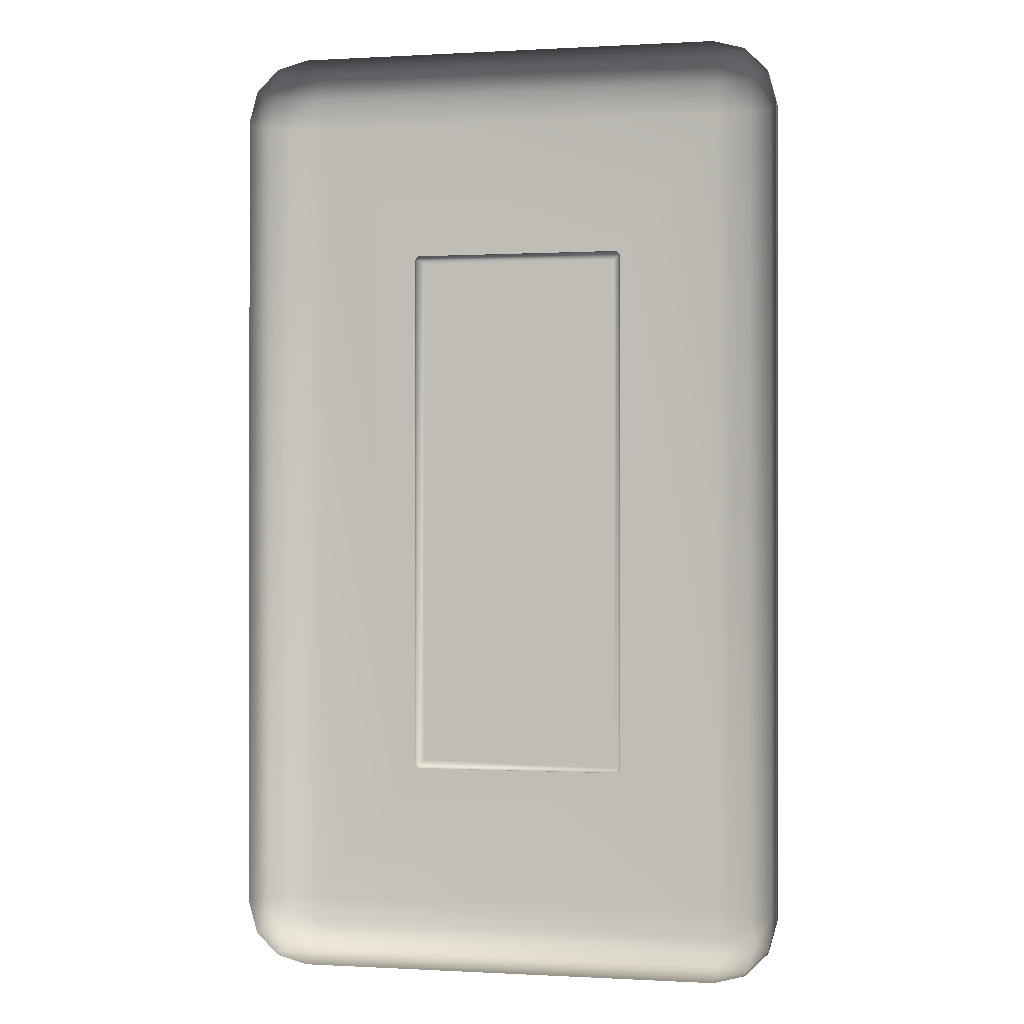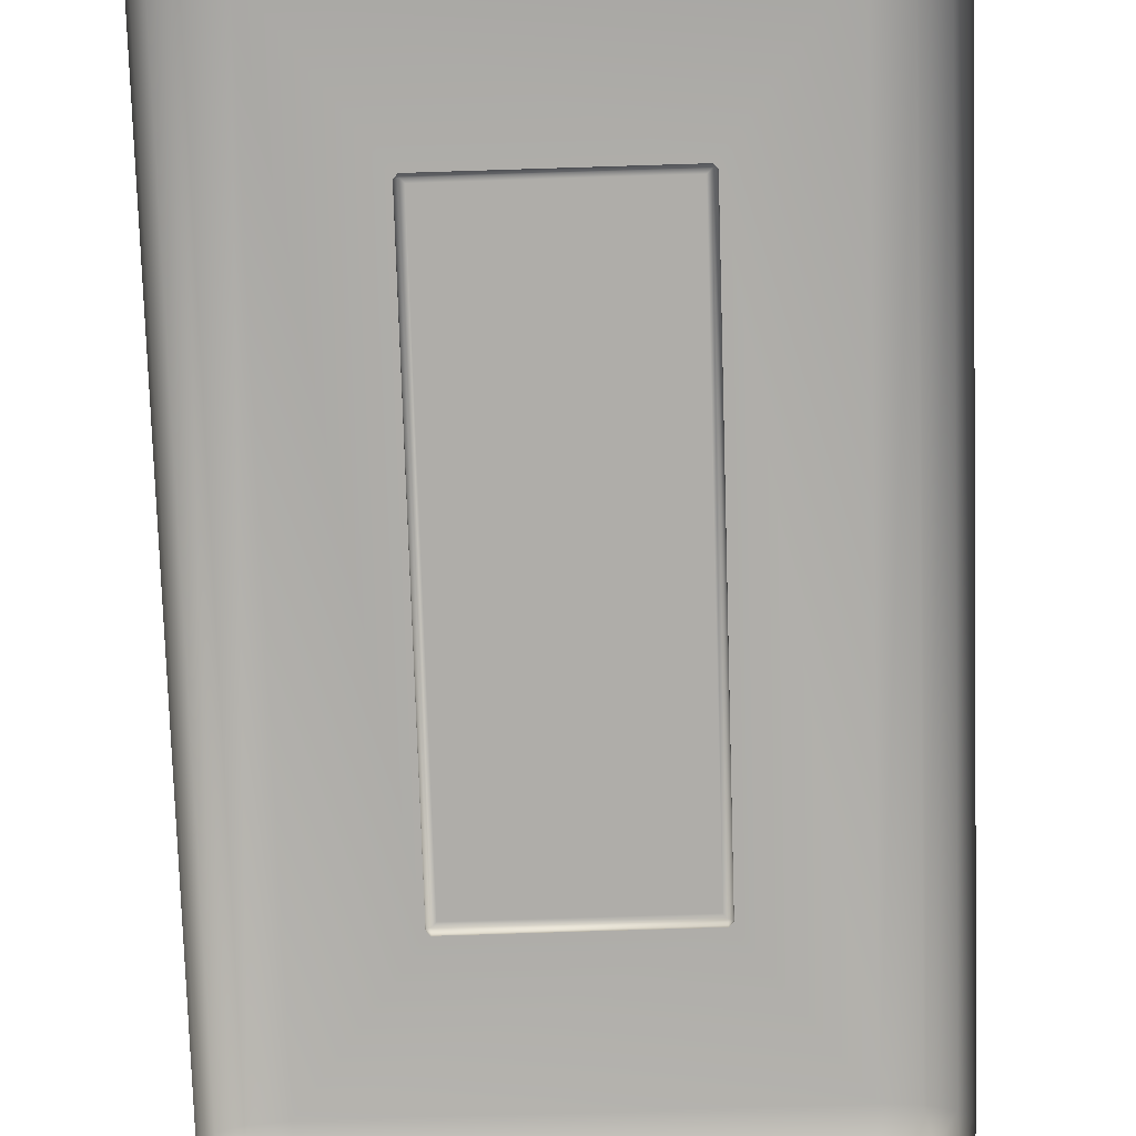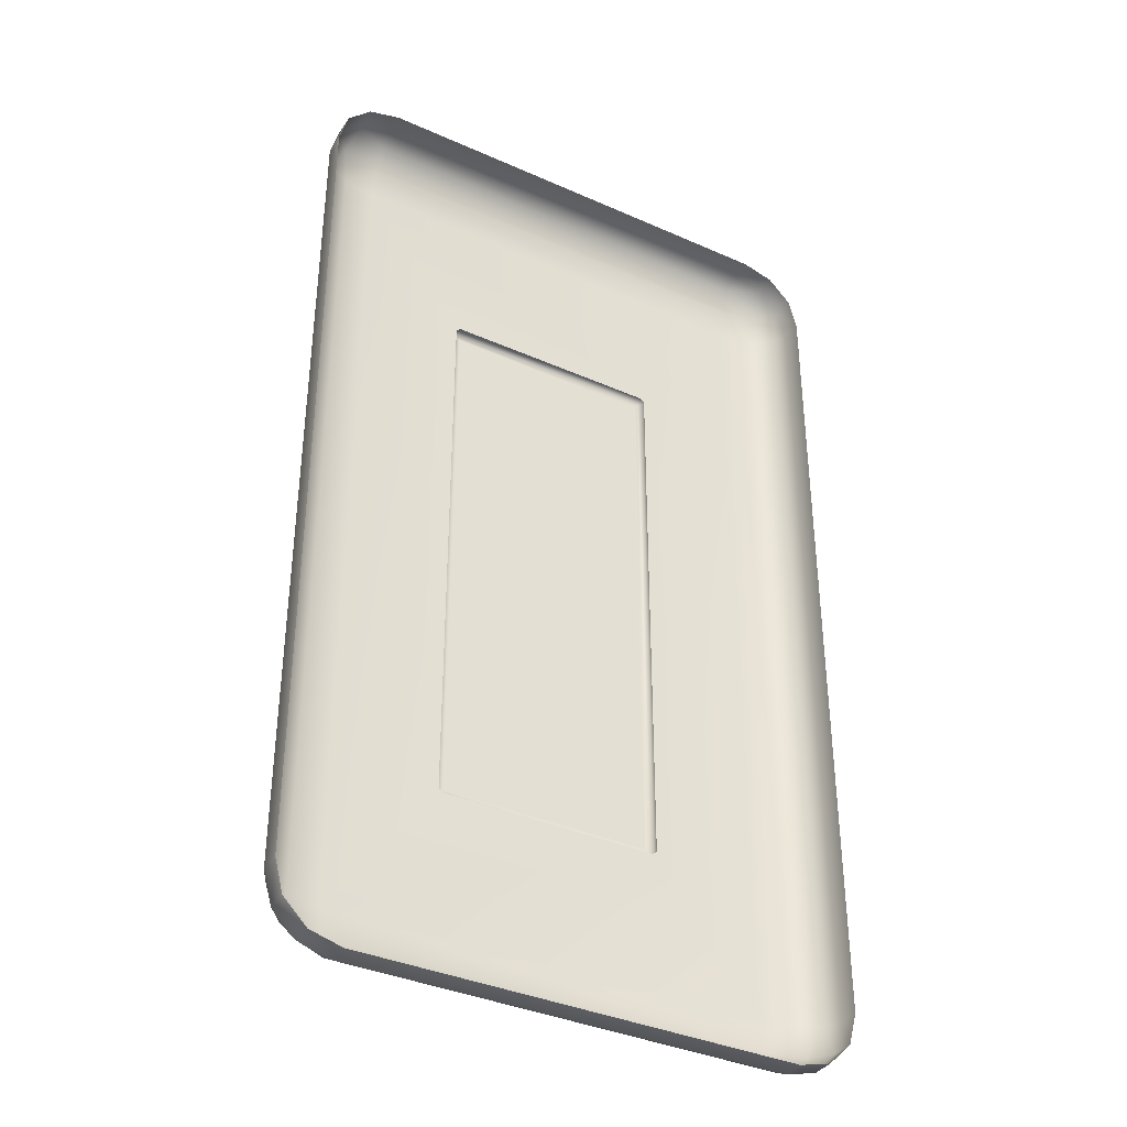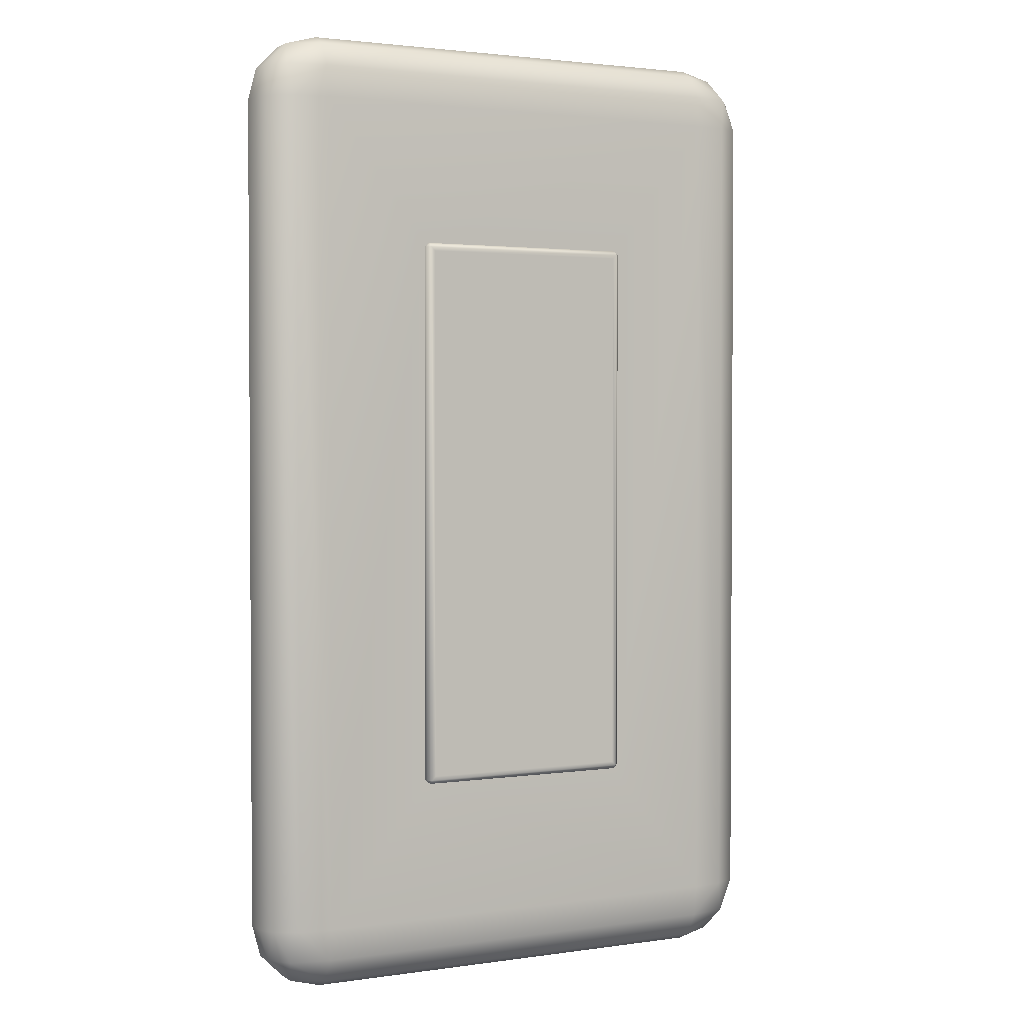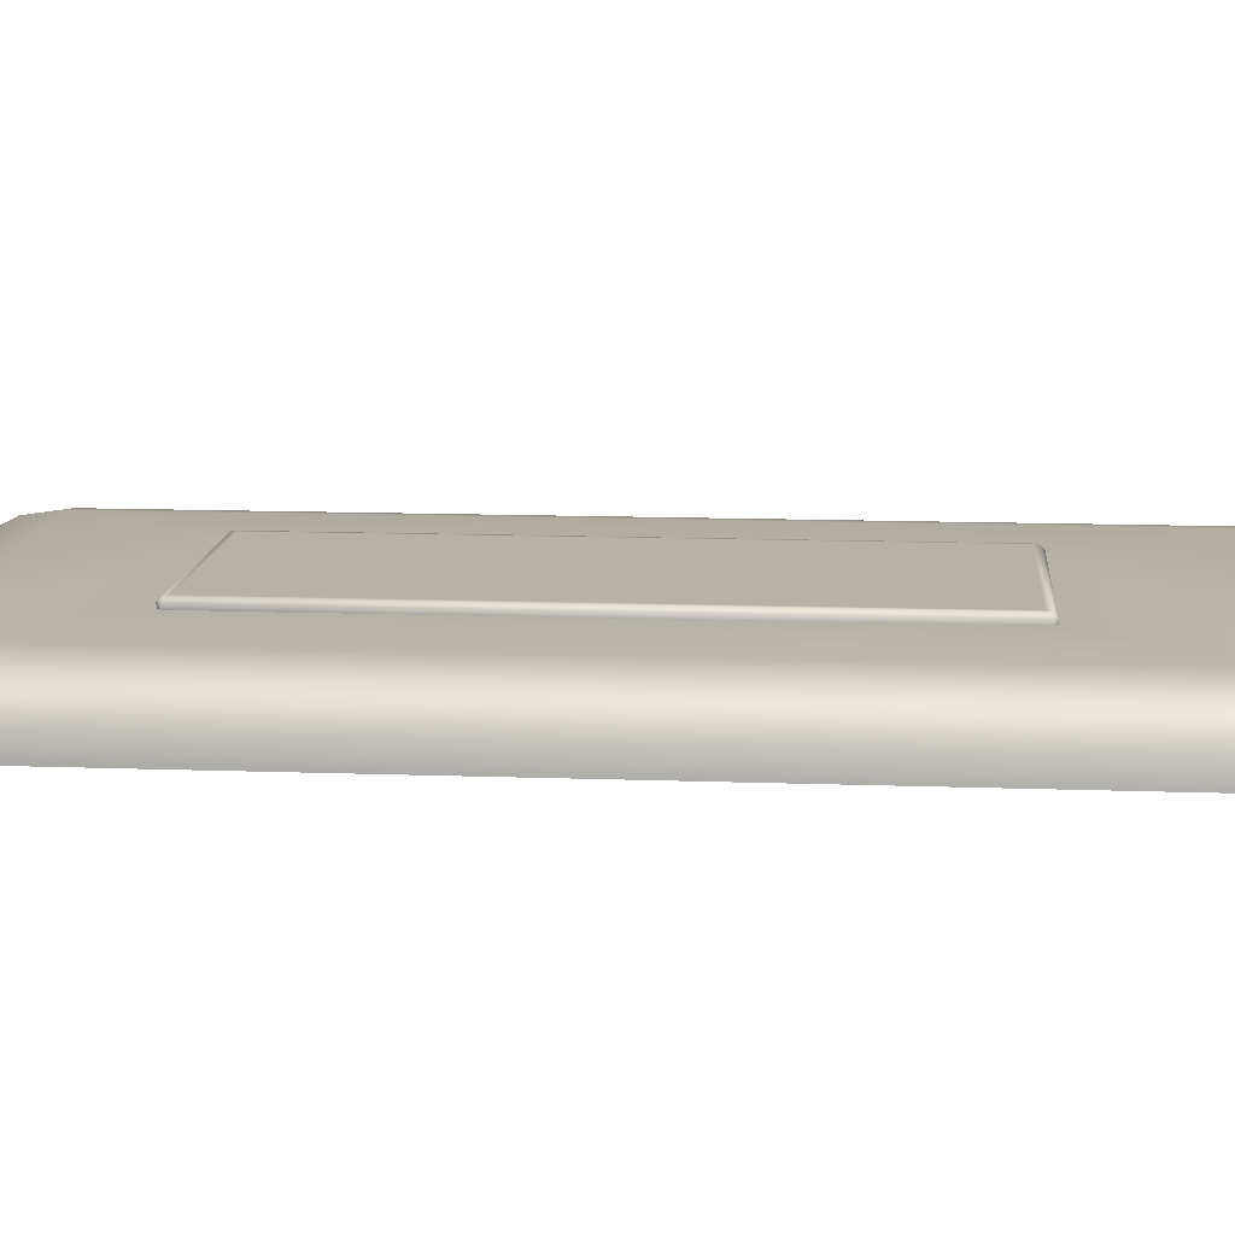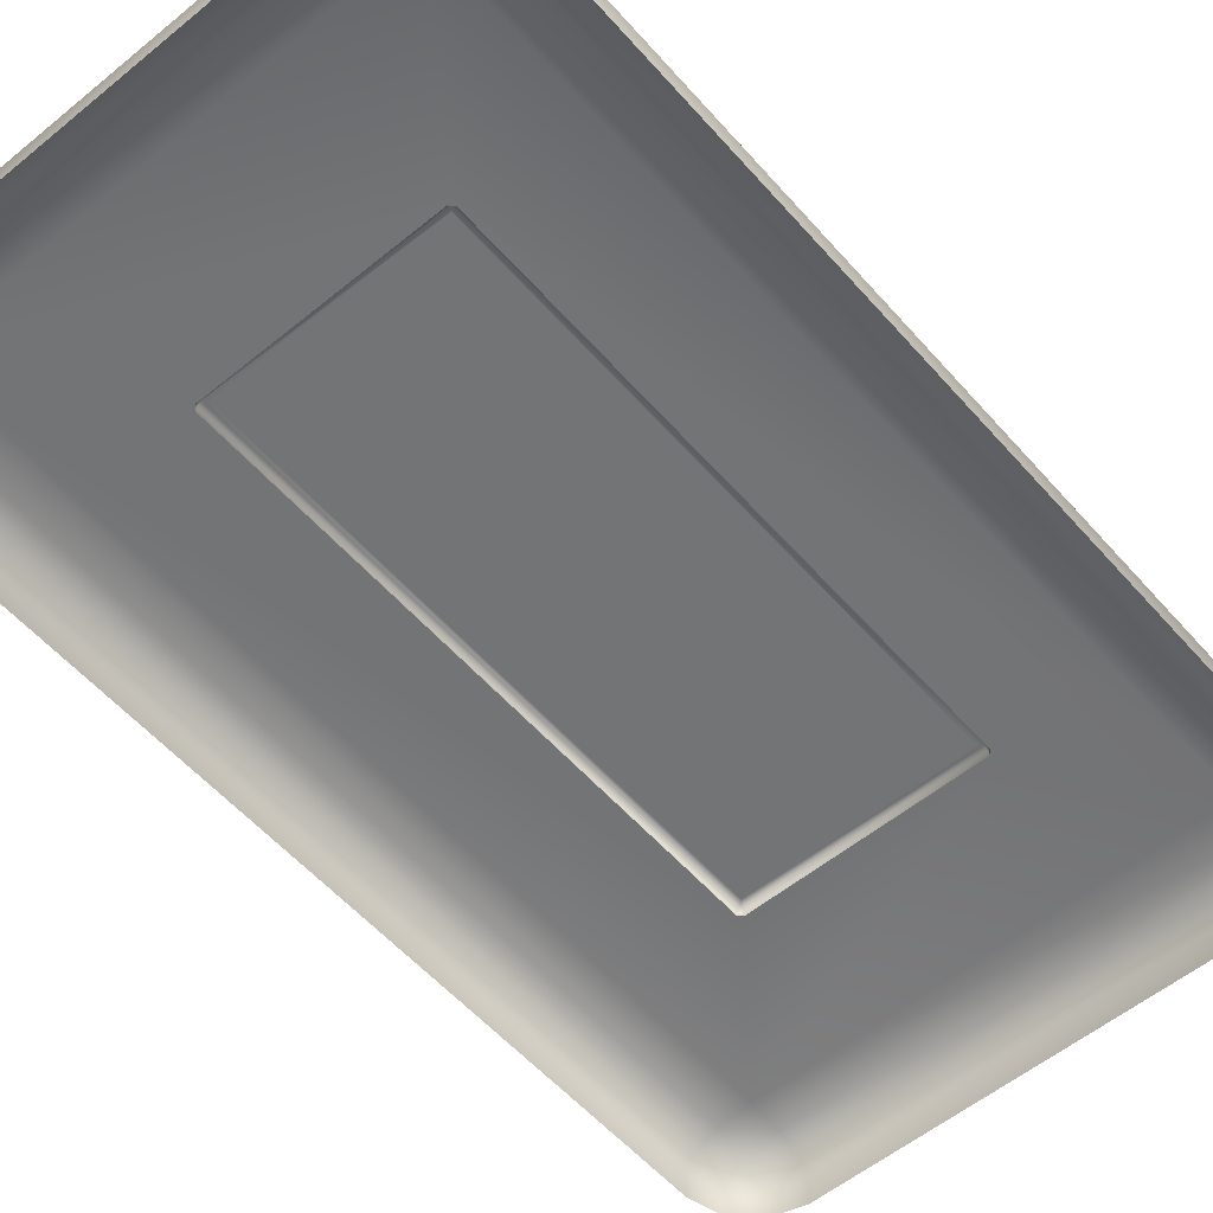
<metadata>
{"format":"obj","ext":"obj","renderer":"f3d","projection":"perspective","resolution":1024,"background":"white","views":[{"elev":-0.2,"azim":-168.2,"up":"+Y"},{"elev":-77.3,"azim":-178.2,"up":"+Z"},{"elev":-37.2,"azim":150.2,"up":"+Y"},{"elev":2.2,"azim":-27.1,"up":"+Y"},{"elev":12.3,"azim":94.9,"up":"+Z"},{"elev":-56.1,"azim":-139.4,"up":"+Z"}]}
</metadata>
<code>
g default
v -201.3 23.4 -499.2
v -198.7 23.4 -499.2
v -198.7 16.6 -499.2
v -201.3 16.6 -499.2
v -198.6 23.4 -499.2
v -198.6 23.4 -499.3
v -198.6 16.6 -499.3
v -198.6 16.6 -499.2
v -201.4 23.4 -499.3
v -201.4 23.4 -499.2
v -201.4 16.6 -499.2
v -201.4 16.6 -499.3
v -201.3 23.45 -499.3
v -198.7 23.45 -499.3
v -198.7 23.45 -499.2
v -201.3 23.45 -499.2
v -201.3 16.55 -499.2
v -198.7 16.55 -499.2
v -198.7 16.55 -499.3
v -201.3 16.55 -499.3
v -201.3 23.35 -499.2
v -198.7 23.35 -499.2
v -198.7 16.65 -499.2
v -201.3 16.65 -499.2
v -202.7 26 -500
v -197.3 26 -500
v -202.7 26 -499.7
v -197.3 26 -499.7
v -202.7 25.2 -499.3
v -197.3 25.2 -499.3
v -202.7 14.8 -499.3
v -197.3 14.8 -499.3
v -202.7 14 -499.7
v -197.3 14 -499.7
v -202.7 14 -500
v -197.3 14 -500
v -196.5 25.2 -500
v -196.5 14.8 -500
v -196.5 25.2 -499.7
v -196.5 14.8 -499.7
v -203.5 14.8 -500
v -203.5 25.2 -500
v -203.5 14.8 -499.7
v -203.5 25.2 -499.7
v -202.7 25.89 -499.5
v -197.3 25.89 -499.5
v -202.7 25.6 -499.4
v -197.3 25.6 -499.4
v -202.7 14.11 -499.5
v -197.3 14.11 -499.5
v -202.7 14.4 -499.4
v -197.3 14.4 -499.4
v -196.9 25.89 -500
v -196.9 25.89 -499.7
v -196.6 25.6 -500
v -196.6 25.6 -499.7
v -196.9 14.11 -500
v -196.9 14.11 -499.7
v -196.6 14.4 -500
v -196.6 14.4 -499.7
v -203.1 25.89 -500
v -203.1 25.89 -499.7
v -203.4 25.6 -500
v -203.4 25.6 -499.7
v -203.1 14.11 -500
v -203.1 14.11 -499.7
v -203.4 14.4 -500
v -203.4 14.4 -499.7
v -196.9 14.8 -499.4
v -196.9 25.2 -499.4
v -196.6 14.8 -499.5
v -196.6 25.2 -499.5
v -203.1 14.8 -499.4
v -203.1 25.2 -499.4
v -203.4 14.8 -499.5
v -203.4 25.2 -499.5
v -196.8 25.6 -499.5
v -203.2 25.6 -499.5
v -196.8 14.4 -499.5
v -203.2 14.4 -499.5
g outlet01
f 16 1 2 15
f 5 2 3 8
f 18 3 4 17
f 11 4 1 10
f 1 16 10
f 2 5 15
f 3 18 8
f 4 11 17
f 8 7 6 5
f 15 5 6 14
f 19 7 8 18
f 12 11 10 9
f 13 9 10 16
f 17 11 12 20
f 16 15 14 13
f 20 19 18 17
f 2 1 21 22
f 3 2 22 23
f 4 3 23 24
f 1 4 24 21
f 24 23 22 21
f 27 28 26 25
f 35 36 34 33
f 39 40 38 37
f 43 44 42 41
f 45 46 28 27
f 47 48 46 45
f 29 30 48 47
f 33 34 50 49
f 49 50 52 51
f 51 52 32 31
f 54 53 26 28
f 56 55 53 54
f 39 37 55 56
f 57 58 34 36
f 59 60 58 57
f 38 40 60 59
f 61 62 27 25
f 63 64 62 61
f 42 44 64 63
f 66 65 35 33
f 68 67 65 66
f 43 41 67 68
f 69 70 30 32
f 71 72 70 69
f 40 39 72 71
f 74 73 31 29
f 76 75 73 74
f 44 43 75 76
f 46 54 28
f 77 56 54
f 54 46 77
f 48 77 46
f 72 39 56
f 56 77 72
f 70 72 77
f 77 48 70
f 30 70 48
f 27 62 45
f 62 64 78
f 78 45 62
f 45 78 47
f 64 44 76
f 76 78 64
f 78 76 74
f 74 47 78
f 47 74 29
f 34 58 50
f 58 60 79
f 79 50 58
f 50 79 52
f 60 40 71
f 71 79 60
f 79 71 69
f 69 52 79
f 52 69 32
f 49 66 33
f 80 68 66
f 66 49 80
f 51 80 49
f 75 43 68
f 68 80 75
f 73 75 80
f 80 51 73
f 31 73 51
f 29 9 13
f 14 6 30
f 30 29 13 14
f 7 19 32
f 20 12 31
f 9 29 31 12
f 7 32 30 6
f 20 31 32 19

</code>
